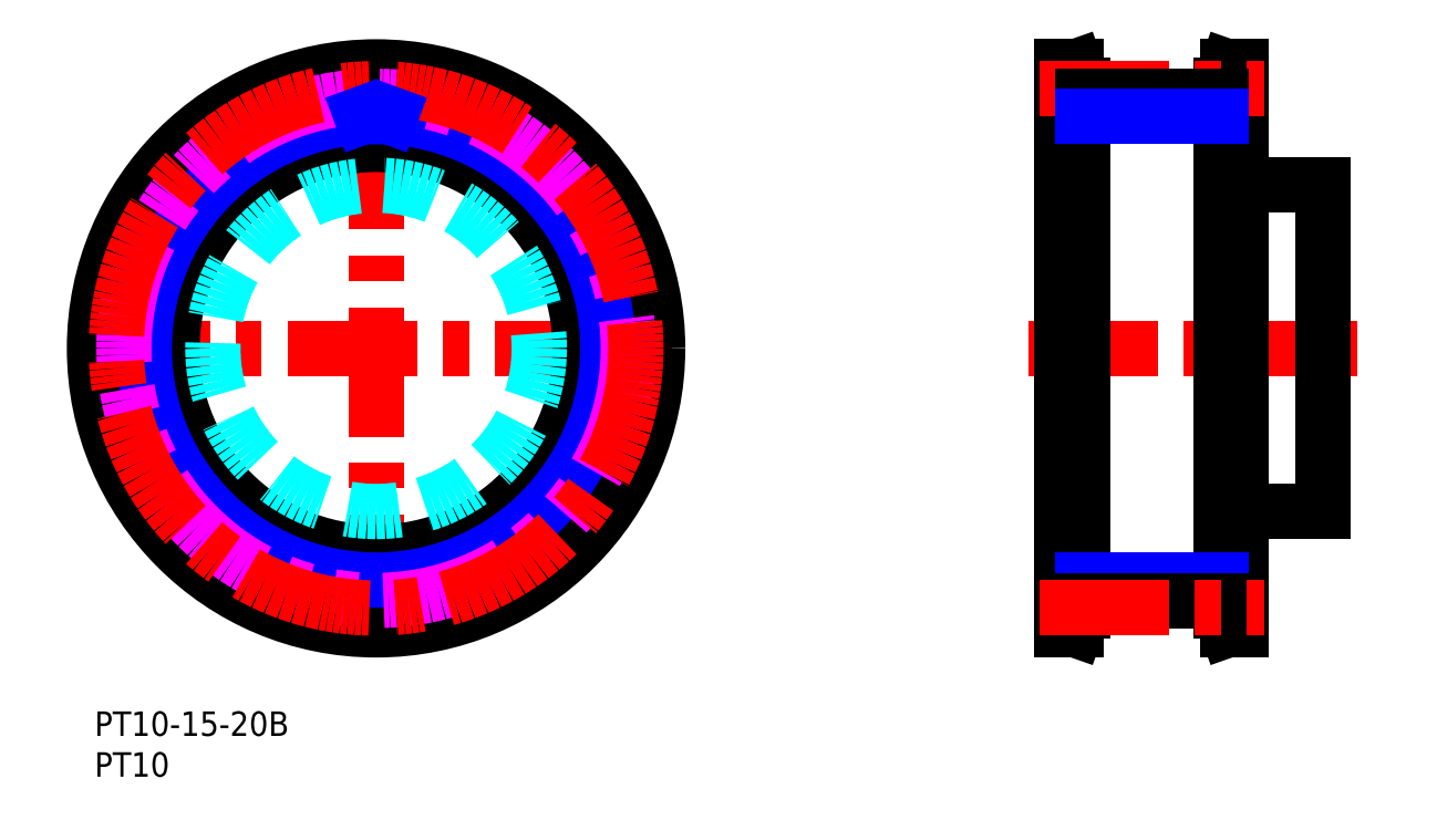
<metadata>
{"format":"dxf","ext":"dxf","renderer":"ezdxf+matplotlib","layout":"modelspace","background":"white","min_lineweight":24,"dpi":150}
</metadata>
<code>
0
SECTION
2
ENTITIES
0
TEXT
8
MSM_PART_NUMBER
10
0
20
-3
30
0
40
3
1
PT10-15-20B
0
TEXT
8
MSM_PART_NUMBER
10
0
20
-8
30
0
40
3
1
PT10
0
CIRCLE
8
MSM_DASHED
10
34.5
20
44.5
30
0
40
32.2
0
ARC
8
MSM_DASHED
10
62.39
20
52.08
30
0
40
0.5
50
195.2
51
268
0
LINE
8
MSM_DASHED
10
62.37
20
51.58
30
0
11
64.21
21
51.52
31
0
0
ARC
8
MSM_DASHED
10
64.75
20
47.48
30
0
40
0.5
50
290
51
5.619
0
ARC
8
MSM_DASHED
10
34.5
20
44.5
30
0
40
28.4
50
15.21
51
20.79
0
ARC
8
MSM_DASHED
10
63.37
20
43.09
30
0
40
0.5
50
177.2
51
250
0
ARC
8
MSM_DASHED
10
34.5
20
44.5
30
0
40
28.4
50
357.2
51
2.791
0
ARC
8
MSM_DASHED
10
63.37
20
45.91
30
0
40
0.5
50
110
51
182.8
0
LINE
8
MSM_DASHED
10
64.92
20
47.01
30
0
11
63.19
21
46.38
31
0
0
ARC
8
MSM_DASHED
10
61.52
20
34.24
30
0
40
0.5
50
159.2
51
232
0
ARC
8
MSM_DASHED
10
64.19
20
51.02
30
0
40
0.5
50
12.38
51
88
0
ARC
8
MSM_DASHED
10
62.39
20
36.92
30
0
40
0.5
50
92
51
164.8
0
LINE
8
MSM_DASHED
10
64.21
20
37.48
30
0
11
62.37
21
37.42
31
0
0
ARC
8
MSM_DASHED
10
64.19
20
37.98
30
0
40
0.5
50
272
51
347.6
0
ARC
8
MSM_DASHED
10
61.52
20
54.76
30
0
40
0.5
50
128
51
200.8
0
LINE
8
MSM_DASHED
10
62.66
20
56.29
30
0
11
61.21
21
55.15
31
0
0
ARC
8
MSM_DASHED
10
34.5
20
44.5
30
0
40
28.4
50
177.2
51
182.8
0
ARC
8
MSM_DASHED
10
5.634
20
43.09
30
0
40
0.5
50
290
51
2.791
0
LINE
8
MSM_DASHED
10
4.075
20
41.99
30
0
11
5.805
21
42.62
31
0
0
ARC
8
MSM_DASHED
10
4.246
20
41.52
30
0
40
0.5
50
110
51
185.6
0
ARC
8
MSM_DASHED
10
34.5
20
44.5
30
0
40
30.9
50
185.6
51
192.4
0
ARC
8
MSM_DASHED
10
4.807
20
37.98
30
0
40
0.5
50
192.4
51
268
0
LINE
8
MSM_DASHED
10
6.63
20
37.42
30
0
11
4.79
21
37.48
31
0
0
ARC
8
MSM_DASHED
10
6.612
20
36.92
30
0
40
0.5
50
15.21
51
88
0
ARC
8
MSM_DASHED
10
34.5
20
44.5
30
0
40
28.4
50
195.2
51
200.8
0
ARC
8
MSM_DASHED
10
7.482
20
34.24
30
0
40
0.5
50
308
51
20.79
0
LINE
8
MSM_DASHED
10
6.339
20
32.71
30
0
11
7.79
21
33.85
31
0
0
ARC
8
MSM_DASHED
10
6.647
20
32.32
30
0
40
0.5
50
128
51
203.6
0
ARC
8
MSM_DASHED
10
34.5
20
44.5
30
0
40
30.9
50
203.6
51
210.4
0
ARC
8
MSM_DASHED
10
8.275
20
29.13
30
0
40
0.5
50
210.4
51
286
0
LINE
8
MSM_DASHED
10
10.18
20
29.15
30
0
11
8.412
21
28.64
31
0
0
ARC
8
MSM_DASHED
10
10.32
20
28.67
30
0
40
0.5
50
33.21
51
106
0
ARC
8
MSM_DASHED
10
34.5
20
44.5
30
0
40
28.4
50
213.2
51
218.8
0
ARC
8
MSM_DASHED
10
11.97
20
26.39
30
0
40
0.5
50
326
51
38.79
0
LINE
8
MSM_DASHED
10
11.36
20
24.59
30
0
11
12.39
21
26.12
31
0
0
ARC
8
MSM_DASHED
10
11.77
20
24.31
30
0
40
0.5
50
146
51
221.6
0
ARC
8
MSM_DASHED
10
34.5
20
44.5
30
0
40
30.9
50
221.6
51
228.4
0
ARC
8
MSM_DASHED
10
14.31
20
21.77
30
0
40
0.5
50
228.4
51
304
0
LINE
8
MSM_DASHED
10
16.12
20
22.39
30
0
11
14.59
21
21.36
31
0
0
ARC
8
MSM_DASHED
10
16.39
20
21.97
30
0
40
0.5
50
51.21
51
124
0
ARC
8
MSM_DASHED
10
34.5
20
44.5
30
0
40
28.4
50
231.2
51
236.8
0
ARC
8
MSM_DASHED
10
18.67
20
20.32
30
0
40
0.5
50
344
51
56.79
0
LINE
8
MSM_DASHED
10
18.64
20
18.41
30
0
11
19.15
21
20.18
31
0
0
ARC
8
MSM_DASHED
10
19.13
20
18.27
30
0
40
0.5
50
164
51
239.6
0
ARC
8
MSM_DASHED
10
34.5
20
44.5
30
0
40
30.9
50
239.6
51
246.4
0
ARC
8
MSM_DASHED
10
22.32
20
16.65
30
0
40
0.5
50
246.4
51
322
0
LINE
8
MSM_DASHED
10
23.85
20
17.79
30
0
11
22.71
21
16.34
31
0
0
ARC
8
MSM_DASHED
10
24.24
20
17.48
30
0
40
0.5
50
69.21
51
142
0
ARC
8
MSM_DASHED
10
34.5
20
44.5
30
0
40
28.4
50
249.2
51
254.8
0
ARC
8
MSM_DASHED
10
26.92
20
16.61
30
0
40
0.5
50
2
51
74.79
0
LINE
8
MSM_DASHED
10
27.48
20
14.79
30
0
11
27.42
21
16.63
31
0
0
ARC
8
MSM_DASHED
10
27.98
20
14.81
30
0
40
0.5
50
182
51
257.6
0
ARC
8
MSM_DASHED
10
34.5
20
44.5
30
0
40
30.9
50
257.6
51
264.4
0
ARC
8
MSM_DASHED
10
31.52
20
14.25
30
0
40
0.5
50
264.4
51
340
0
LINE
8
MSM_DASHED
10
32.62
20
15.81
30
0
11
31.99
21
14.08
31
0
0
ARC
8
MSM_DASHED
10
33.09
20
15.63
30
0
40
0.5
50
87.21
51
160
0
ARC
8
MSM_DASHED
10
34.5
20
44.5
30
0
40
28.4
50
267.2
51
272.8
0
ARC
8
MSM_DASHED
10
35.91
20
15.63
30
0
40
0.5
50
20
51
92.79
0
LINE
8
MSM_DASHED
10
37.01
20
14.08
30
0
11
36.38
21
15.81
31
0
0
ARC
8
MSM_DASHED
10
37.48
20
14.25
30
0
40
0.5
50
200
51
275.6
0
ARC
8
MSM_DASHED
10
34.5
20
44.5
30
0
40
30.9
50
275.6
51
282.4
0
ARC
8
MSM_DASHED
10
41.02
20
14.81
30
0
40
0.5
50
282.4
51
358
0
LINE
8
MSM_DASHED
10
41.58
20
16.63
30
0
11
41.52
21
14.79
31
0
0
ARC
8
MSM_DASHED
10
42.08
20
16.61
30
0
40
0.5
50
105.2
51
178
0
ARC
8
MSM_DASHED
10
34.5
20
44.5
30
0
40
28.4
50
285.2
51
290.8
0
ARC
8
MSM_DASHED
10
44.76
20
17.48
30
0
40
0.5
50
38
51
110.8
0
LINE
8
MSM_DASHED
10
46.29
20
16.34
30
0
11
45.15
21
17.79
31
0
0
ARC
8
MSM_DASHED
10
46.68
20
16.65
30
0
40
0.5
50
218
51
293.6
0
ARC
8
MSM_DASHED
10
34.5
20
44.5
30
0
40
30.9
50
293.6
51
300.4
0
ARC
8
MSM_DASHED
10
49.87
20
18.27
30
0
40
0.5
50
300.4
51
16
0
LINE
8
MSM_DASHED
10
49.85
20
20.18
30
0
11
50.36
21
18.41
31
0
0
ARC
8
MSM_DASHED
10
50.33
20
20.32
30
0
40
0.5
50
123.2
51
196
0
ARC
8
MSM_DASHED
10
34.5
20
44.5
30
0
40
28.4
50
303.2
51
308.8
0
ARC
8
MSM_DASHED
10
52.61
20
21.97
30
0
40
0.5
50
56
51
128.8
0
LINE
8
MSM_DASHED
10
54.41
20
21.36
30
0
11
52.88
21
22.39
31
0
0
ARC
8
MSM_DASHED
10
54.69
20
21.77
30
0
40
0.5
50
236
51
311.6
0
ARC
8
MSM_DASHED
10
34.5
20
44.5
30
0
40
30.9
50
311.6
51
318.4
0
ARC
8
MSM_DASHED
10
57.23
20
24.31
30
0
40
0.5
50
318.4
51
34
0
LINE
8
MSM_DASHED
10
56.61
20
26.12
30
0
11
57.64
21
24.59
31
0
0
ARC
8
MSM_DASHED
10
57.03
20
26.39
30
0
40
0.5
50
141.2
51
214
0
ARC
8
MSM_DASHED
10
34.5
20
44.5
30
0
40
28.4
50
321.2
51
326.8
0
ARC
8
MSM_DASHED
10
58.68
20
28.67
30
0
40
0.5
50
74
51
146.8
0
LINE
8
MSM_DASHED
10
60.59
20
28.64
30
0
11
58.82
21
29.15
31
0
0
ARC
8
MSM_DASHED
10
60.73
20
29.13
30
0
40
0.5
50
254
51
329.6
0
ARC
8
MSM_DASHED
10
34.5
20
44.5
30
0
40
30.9
50
329.6
51
336.4
0
ARC
8
MSM_DASHED
10
62.35
20
32.32
30
0
40
0.5
50
336.4
51
52
0
LINE
8
MSM_DASHED
10
61.21
20
33.85
30
0
11
62.66
21
32.71
31
0
0
ARC
8
MSM_DASHED
10
34.5
20
44.5
30
0
40
28.4
50
339.2
51
344.8
0
ARC
8
MSM_DASHED
10
34.5
20
44.5
30
0
40
30.9
50
347.6
51
354.4
0
ARC
8
MSM_DASHED
10
64.75
20
41.52
30
0
40
0.5
50
354.4
51
70
0
LINE
8
MSM_DASHED
10
63.19
20
42.62
30
0
11
64.92
21
41.99
31
0
0
ARC
8
MSM_DASHED
10
34.5
20
44.5
30
0
40
30.9
50
5.619
51
12.38
0
ARC
8
MSM_DASHED
10
62.35
20
56.68
30
0
40
0.5
50
308
51
23.62
0
ARC
8
MSM_DASHED
10
34.5
20
44.5
30
0
40
30.9
50
23.62
51
30.38
0
ARC
8
MSM_DASHED
10
60.73
20
59.87
30
0
40
0.5
50
30.38
51
106
0
LINE
8
MSM_DASHED
10
58.82
20
59.85
30
0
11
60.59
21
60.36
31
0
0
ARC
8
MSM_DASHED
10
58.68
20
60.33
30
0
40
0.5
50
213.2
51
286
0
ARC
8
MSM_DASHED
10
34.5
20
44.5
30
0
40
28.4
50
33.21
51
38.79
0
ARC
8
MSM_DASHED
10
57.03
20
62.61
30
0
40
0.5
50
146
51
218.8
0
LINE
8
MSM_DASHED
10
57.64
20
64.41
30
0
11
56.61
21
62.88
31
0
0
ARC
8
MSM_DASHED
10
57.23
20
64.69
30
0
40
0.5
50
326
51
41.62
0
ARC
8
MSM_DASHED
10
34.5
20
44.5
30
0
40
30.9
50
41.62
51
48.38
0
ARC
8
MSM_DASHED
10
54.69
20
67.23
30
0
40
0.5
50
48.38
51
124
0
LINE
8
MSM_DASHED
10
52.88
20
66.61
30
0
11
54.41
21
67.64
31
0
0
ARC
8
MSM_DASHED
10
52.61
20
67.03
30
0
40
0.5
50
231.2
51
304
0
ARC
8
MSM_DASHED
10
34.5
20
44.5
30
0
40
28.4
50
51.21
51
56.79
0
ARC
8
MSM_DASHED
10
50.33
20
68.68
30
0
40
0.5
50
164
51
236.8
0
LINE
8
MSM_DASHED
10
50.36
20
70.59
30
0
11
49.85
21
68.82
31
0
0
ARC
8
MSM_DASHED
10
49.87
20
70.73
30
0
40
0.5
50
344
51
59.62
0
ARC
8
MSM_DASHED
10
34.5
20
44.5
30
0
40
30.9
50
59.62
51
66.38
0
ARC
8
MSM_DASHED
10
46.68
20
72.35
30
0
40
0.5
50
66.38
51
142
0
LINE
8
MSM_DASHED
10
45.15
20
71.21
30
0
11
46.29
21
72.66
31
0
0
ARC
8
MSM_DASHED
10
44.76
20
71.52
30
0
40
0.5
50
249.2
51
322
0
ARC
8
MSM_DASHED
10
34.5
20
44.5
30
0
40
28.4
50
69.21
51
74.79
0
ARC
8
MSM_DASHED
10
42.08
20
72.39
30
0
40
0.5
50
182
51
254.8
0
LINE
8
MSM_DASHED
10
41.52
20
74.21
30
0
11
41.58
21
72.37
31
0
0
ARC
8
MSM_DASHED
10
41.02
20
74.19
30
0
40
0.5
50
2
51
77.62
0
ARC
8
MSM_DASHED
10
34.5
20
44.5
30
0
40
30.9
50
77.62
51
84.38
0
ARC
8
MSM_DASHED
10
37.48
20
74.75
30
0
40
0.5
50
84.38
51
160
0
LINE
8
MSM_DASHED
10
37.01
20
74.92
30
0
11
36.38
21
73.19
31
0
0
ARC
8
MSM_DASHED
10
35.91
20
73.37
30
0
40
0.5
50
267.2
51
340
0
ARC
8
MSM_DASHED
10
34.5
20
44.5
30
0
40
28.4
50
87.21
51
92.79
0
ARC
8
MSM_DASHED
10
33.09
20
73.37
30
0
40
0.5
50
200
51
272.8
0
LINE
8
MSM_DASHED
10
32.62
20
73.19
30
0
11
31.99
21
74.92
31
0
0
ARC
8
MSM_DASHED
10
31.52
20
74.75
30
0
40
0.5
50
20
51
95.62
0
ARC
8
MSM_DASHED
10
34.5
20
44.5
30
0
40
30.9
50
95.62
51
102.4
0
ARC
8
MSM_DASHED
10
27.98
20
74.19
30
0
40
0.5
50
102.4
51
178
0
LINE
8
MSM_DASHED
10
27.42
20
72.37
30
0
11
27.48
21
74.21
31
0
0
ARC
8
MSM_DASHED
10
26.92
20
72.39
30
0
40
0.5
50
285.2
51
358
0
ARC
8
MSM_DASHED
10
34.5
20
44.5
30
0
40
28.4
50
105.2
51
110.8
0
ARC
8
MSM_DASHED
10
24.24
20
71.52
30
0
40
0.5
50
218
51
290.8
0
LINE
8
MSM_DASHED
10
22.71
20
72.66
30
0
11
23.85
21
71.21
31
0
0
ARC
8
MSM_DASHED
10
22.32
20
72.35
30
0
40
0.5
50
38
51
113.6
0
ARC
8
MSM_DASHED
10
34.5
20
44.5
30
0
40
30.9
50
113.6
51
120.4
0
ARC
8
MSM_DASHED
10
19.13
20
70.73
30
0
40
0.5
50
120.4
51
196
0
LINE
8
MSM_DASHED
10
19.15
20
68.82
30
0
11
18.64
21
70.59
31
0
0
ARC
8
MSM_DASHED
10
18.67
20
68.68
30
0
40
0.5
50
303.2
51
16
0
ARC
8
MSM_DASHED
10
34.5
20
44.5
30
0
40
28.4
50
123.2
51
128.8
0
ARC
8
MSM_DASHED
10
16.39
20
67.03
30
0
40
0.5
50
236
51
308.8
0
LINE
8
MSM_DASHED
10
14.59
20
67.64
30
0
11
16.12
21
66.61
31
0
0
ARC
8
MSM_DASHED
10
14.31
20
67.23
30
0
40
0.5
50
56
51
131.6
0
ARC
8
MSM_DASHED
10
34.5
20
44.5
30
0
40
30.9
50
131.6
51
138.4
0
ARC
8
MSM_DASHED
10
11.77
20
64.69
30
0
40
0.5
50
138.4
51
214
0
LINE
8
MSM_DASHED
10
12.39
20
62.88
30
0
11
11.36
21
64.41
31
0
0
ARC
8
MSM_DASHED
10
11.97
20
62.61
30
0
40
0.5
50
321.2
51
34
0
ARC
8
MSM_DASHED
10
34.5
20
44.5
30
0
40
28.4
50
141.2
51
146.8
0
ARC
8
MSM_DASHED
10
10.32
20
60.33
30
0
40
0.5
50
254
51
326.8
0
LINE
8
MSM_DASHED
10
8.412
20
60.36
30
0
11
10.18
21
59.85
31
0
0
ARC
8
MSM_DASHED
10
8.275
20
59.87
30
0
40
0.5
50
74
51
149.6
0
ARC
8
MSM_DASHED
10
34.5
20
44.5
30
0
40
30.9
50
149.6
51
156.4
0
ARC
8
MSM_DASHED
10
6.647
20
56.68
30
0
40
0.5
50
156.4
51
232
0
LINE
8
MSM_DASHED
10
7.79
20
55.15
30
0
11
6.339
21
56.29
31
0
0
ARC
8
MSM_DASHED
10
7.482
20
54.76
30
0
40
0.5
50
339.2
51
52
0
ARC
8
MSM_DASHED
10
34.5
20
44.5
30
0
40
28.4
50
159.2
51
164.8
0
ARC
8
MSM_DASHED
10
6.612
20
52.08
30
0
40
0.5
50
272
51
344.8
0
LINE
8
MSM_DASHED
10
4.79
20
51.52
30
0
11
6.63
21
51.58
31
0
0
ARC
8
MSM_DASHED
10
4.807
20
51.02
30
0
40
0.5
50
92
51
167.6
0
ARC
8
MSM_DASHED
10
34.5
20
44.5
30
0
40
30.9
50
167.6
51
174.4
0
ARC
8
MSM_DASHED
10
4.246
20
47.48
30
0
40
0.5
50
174.4
51
250
0
LINE
8
MSM_DASHED
10
5.805
20
46.38
30
0
11
4.075
21
47.01
31
0
0
ARC
8
MSM_DASHED
10
5.634
20
45.91
30
0
40
0.5
50
357.2
51
70
0
LINE
8
MSM_CENTER
10
-1.725
20
44.5
30
0
11
70.73
21
44.5
31
0
0
LINE
8
MSM_CENTER
10
34.5
20
8.275
30
0
11
34.5
21
80.73
31
0
0
CIRCLE
8
MSM_CONTINUOUS
10
34.5
20
44.5
30
0
40
31.93
0
CIRCLE
8
MSM_CONTINUOUS
10
34.5
20
44.5
30
0
40
34.5
0
CIRCLE
8
MSM_CONTINUOUS
10
34.5
20
44.5
30
0
40
25
0
LINE
8
MSM_DASHED
10
139.6
20
12.57
30
0
11
140.5
21
10
31
0
0
LINE
8
MSM_DASHED
10
140.5
20
79
30
0
11
139.6
21
76.43
31
0
0
LINE
8
MSM_DASHED
10
139.6
20
12.57
30
0
11
139.6
21
76.43
31
0
0
LINE
8
MSM_DASHED
10
119.4
20
76.43
30
0
11
118.5
21
79
31
0
0
LINE
8
MSM_DASHED
10
118.5
20
10
30
0
11
119.4
21
12.57
31
0
0
LINE
8
MSM_DASHED
10
119.4
20
76.43
30
0
11
119.4
21
12.57
31
0
0
LINE
8
MSM_DASHED
10
118.5
20
19.5
30
0
11
121
21
19.5
31
0
0
LINE
8
MSM_DASHED
10
121
20
69.5
30
0
11
118.5
21
69.5
31
0
0
LINE
8
MSM_DASHED
10
138
20
19.5
30
0
11
140.5
21
19.5
31
0
0
LINE
8
MSM_DASHED
10
140.5
20
69.5
30
0
11
138
21
69.5
31
0
0
LINE
8
MSM_CENTER
10
114.4
20
44.5
30
0
11
154.7
21
44.5
31
0
0
LINE
8
MSM_CONTINUOUS
10
140.5
20
79
30
0
11
138.8
21
79
31
0
0
LINE
8
MSM_CONTINUOUS
10
138.8
20
10
30
0
11
140.5
21
10
31
0
0
LINE
8
MSM_CONTINUOUS
10
140.5
20
10
30
0
11
140.5
21
79
31
0
0
LINE
8
MSM_CONTINUOUS
10
138
20
12.3
30
0
11
138.8
21
10
31
0
0
LINE
8
MSM_CONTINUOUS
10
138.8
20
79
30
0
11
138
21
76.7
31
0
0
LINE
8
MSM_CONTINUOUS
10
138.8
20
10
30
0
11
138.8
21
79
31
0
0
LINE
8
MSM_CONTINUOUS
10
138
20
12.3
30
0
11
138
21
76.7
31
0
0
LINE
8
MSM_CONTINUOUS
10
118.5
20
10
30
0
11
120.2
21
10
31
0
0
LINE
8
MSM_CONTINUOUS
10
120.2
20
79
30
0
11
118.5
21
79
31
0
0
LINE
8
MSM_CONTINUOUS
10
121
20
76.7
30
0
11
120.2
21
79
31
0
0
LINE
8
MSM_CONTINUOUS
10
120.2
20
10
30
0
11
121
21
12.3
31
0
0
LINE
8
MSM_CONTINUOUS
10
120.2
20
79
30
0
11
120.2
21
10
31
0
0
LINE
8
MSM_CONTINUOUS
10
121
20
76.7
30
0
11
121
21
12.3
31
0
0
LINE
8
MSM_CONTINUOUS
10
118.5
20
79
30
0
11
118.5
21
10
31
0
0
CIRCLE
8
MSM_NARROW
10
34.5
20
44.5
30
0
40
28.4
0
CIRCLE
8
MSM_IMAGINARY
10
34.5
20
44.5
30
0
40
30.9
0
CIRCLE
8
MSM_CENTER
10
34.5
20
44.5
30
0
40
31.83
0
LINE
8
MSM_CENTER
10
115.8
20
76.33
30
0
11
143.3
21
76.33
31
0
0
LINE
8
MSM_CONTINUOUS
10
121
20
75.4
30
0
11
138
21
75.4
31
0
0
LINE
8
MSM_NARROW
10
121
20
72.9
30
0
11
138
21
72.9
31
0
0
LINE
8
MSM_NARROW
10
121
20
16.1
30
0
11
138
21
16.1
31
0
0
LINE
8
MSM_CONTINUOUS
10
121
20
13.6
30
0
11
138
21
13.6
31
0
0
LINE
8
MSM_CENTER
10
115.8
20
12.67
30
0
11
143.3
21
12.67
31
0
0
LINE
8
MSM_NARROW
10
36.25
20
72.85
30
0
11
36.38
21
73.19
31
0
0
LINE
8
MSM_NARROW
10
32.75
20
72.85
30
0
11
32.62
21
73.19
31
0
0
LINE
8
MSM_CONTINUOUS
10
150.5
20
64.5
30
0
11
140.5
21
64.5
31
0
0
LINE
8
MSM_CONTINUOUS
10
150.5
20
64.5
30
0
11
150.5
21
24.5
31
0
0
LINE
8
MSM_CONTINUOUS
10
140.5
20
24.5
30
0
11
150.5
21
24.5
31
0
0
CIRCLE
8
MSM_DASHED
10
34.5
20
44.5
30
0
40
20
0
VIEWPORT
8
0
10
0
20
0
30
0
40
497.6
41
267.5
68
     1
69
     1
0
VIEWPORT
8
0
10
202.5
20
128.5
30
0
40
324
41
205.6
68
     2
69
     2
0
ENDSEC
0
EOF

</code>
